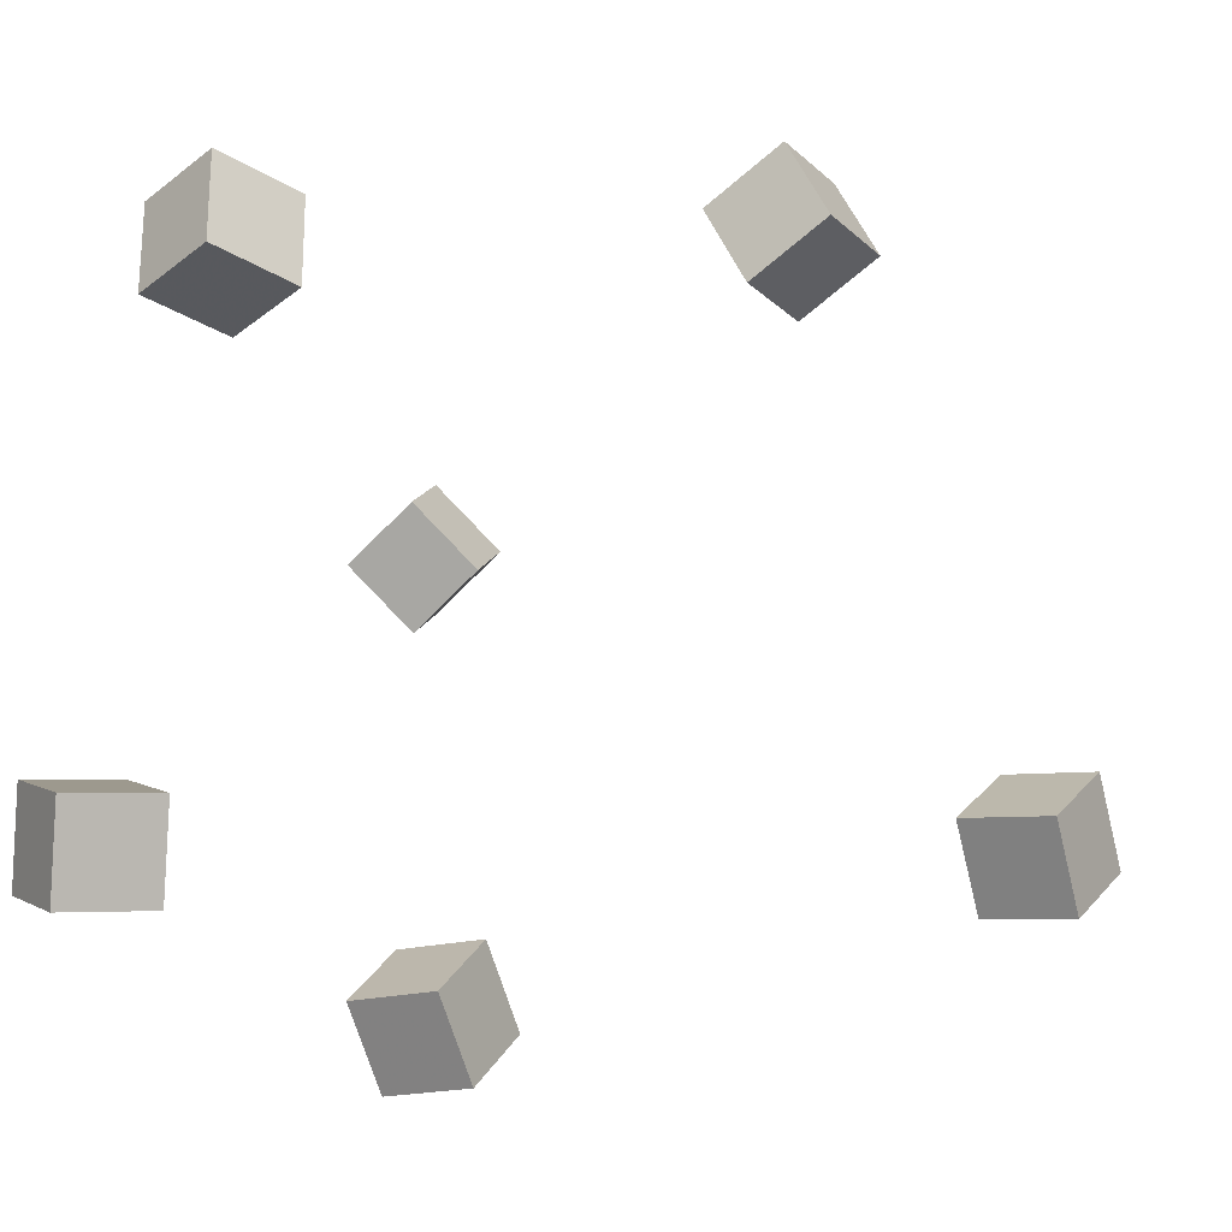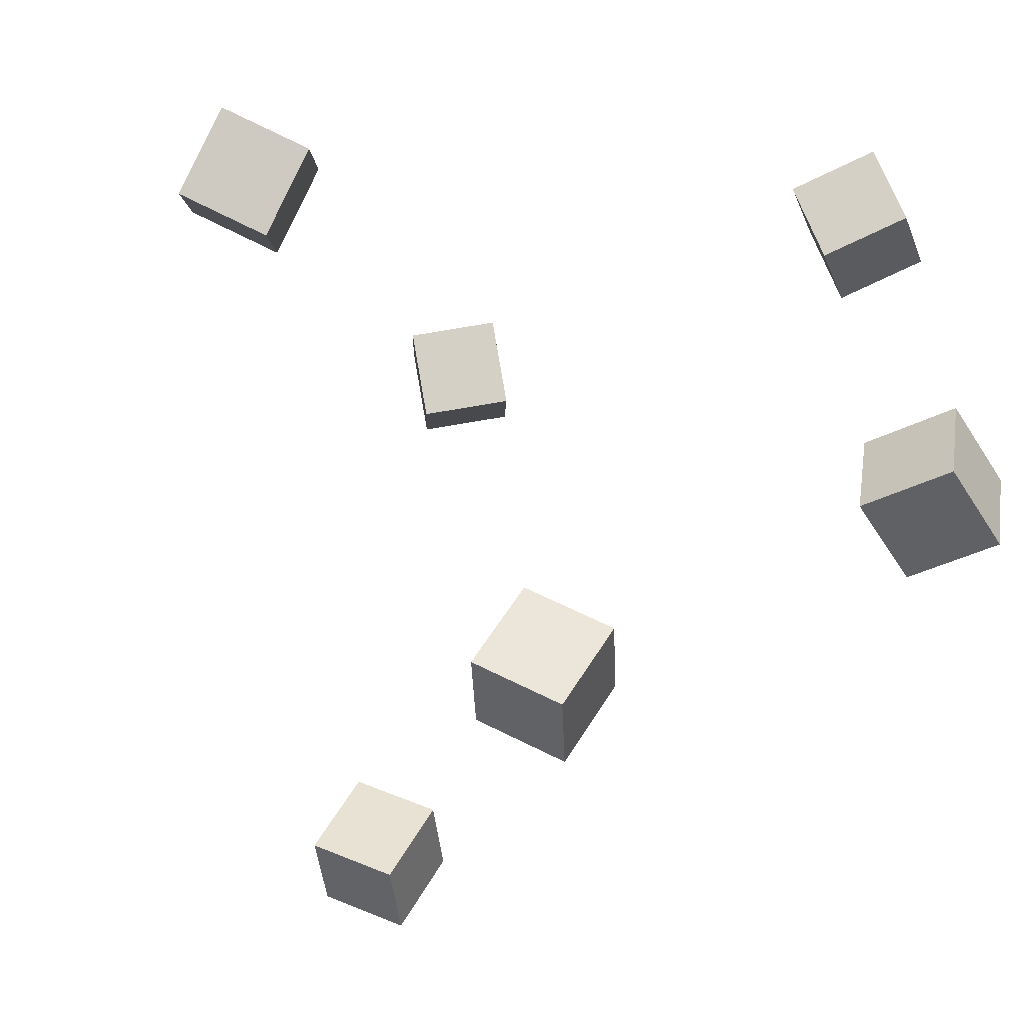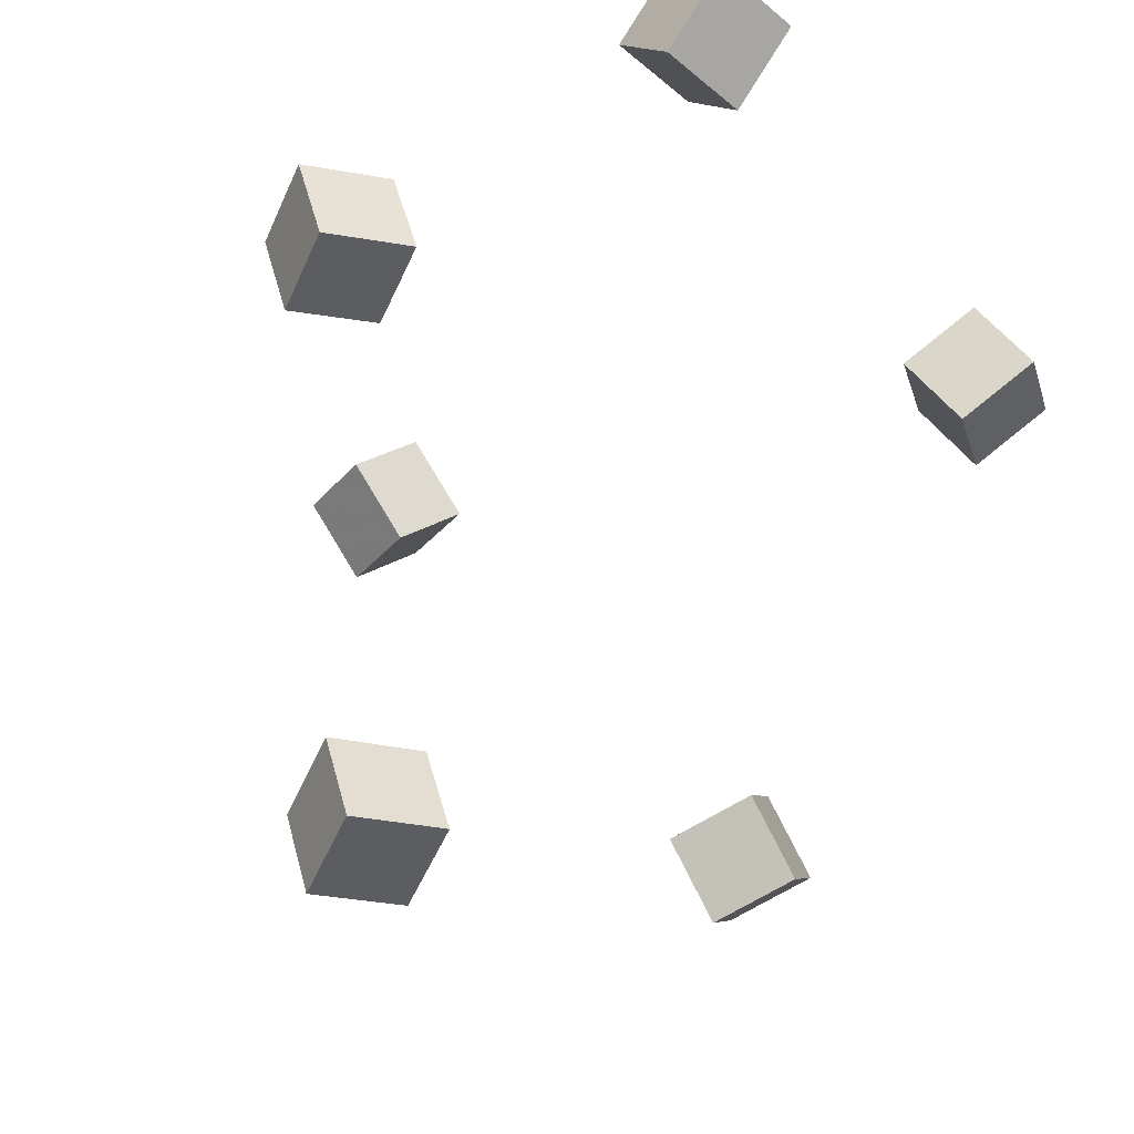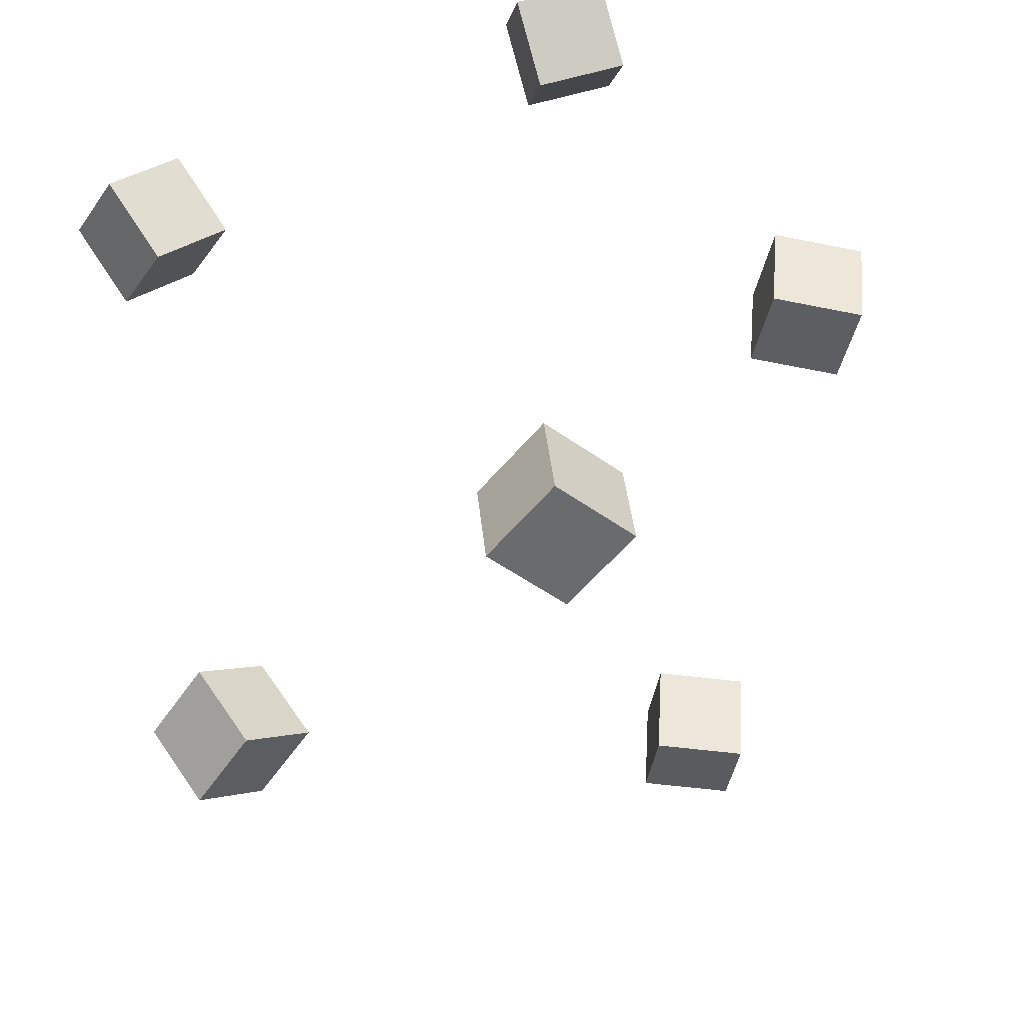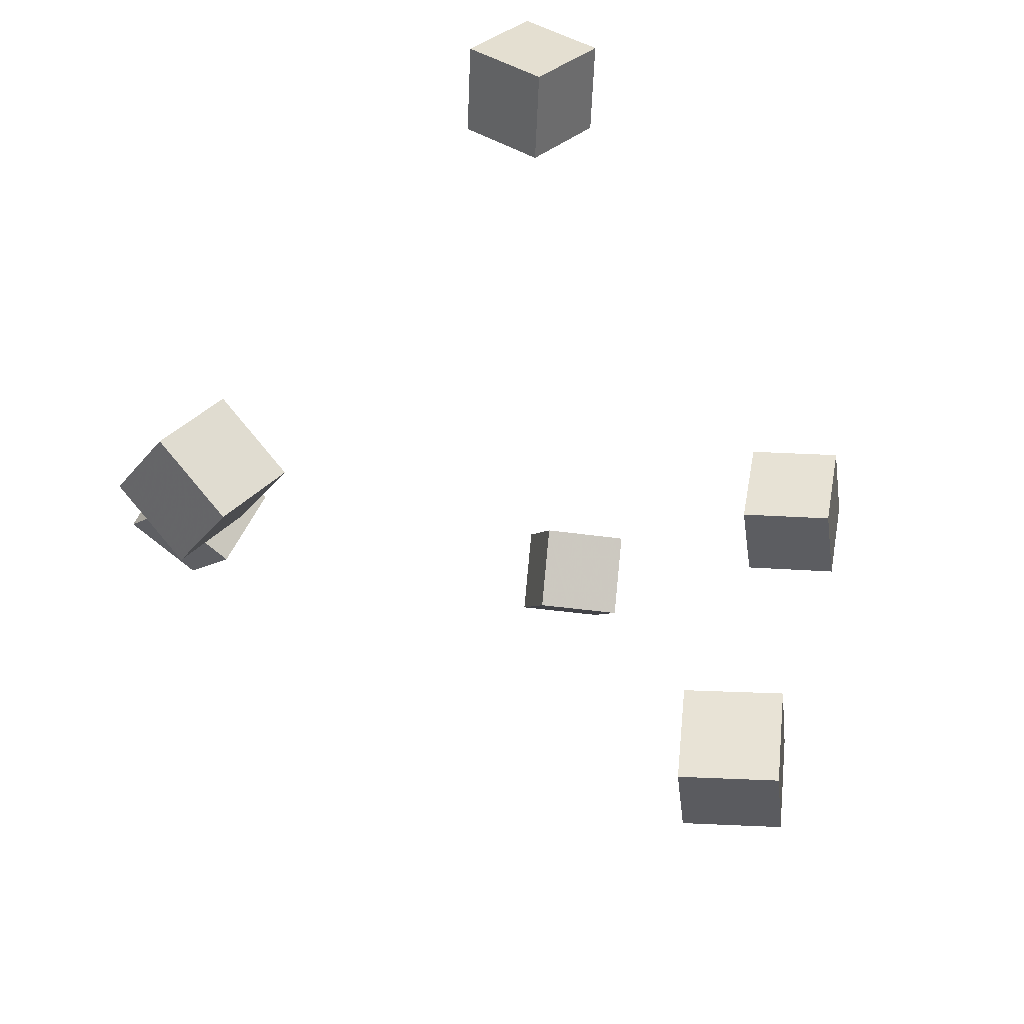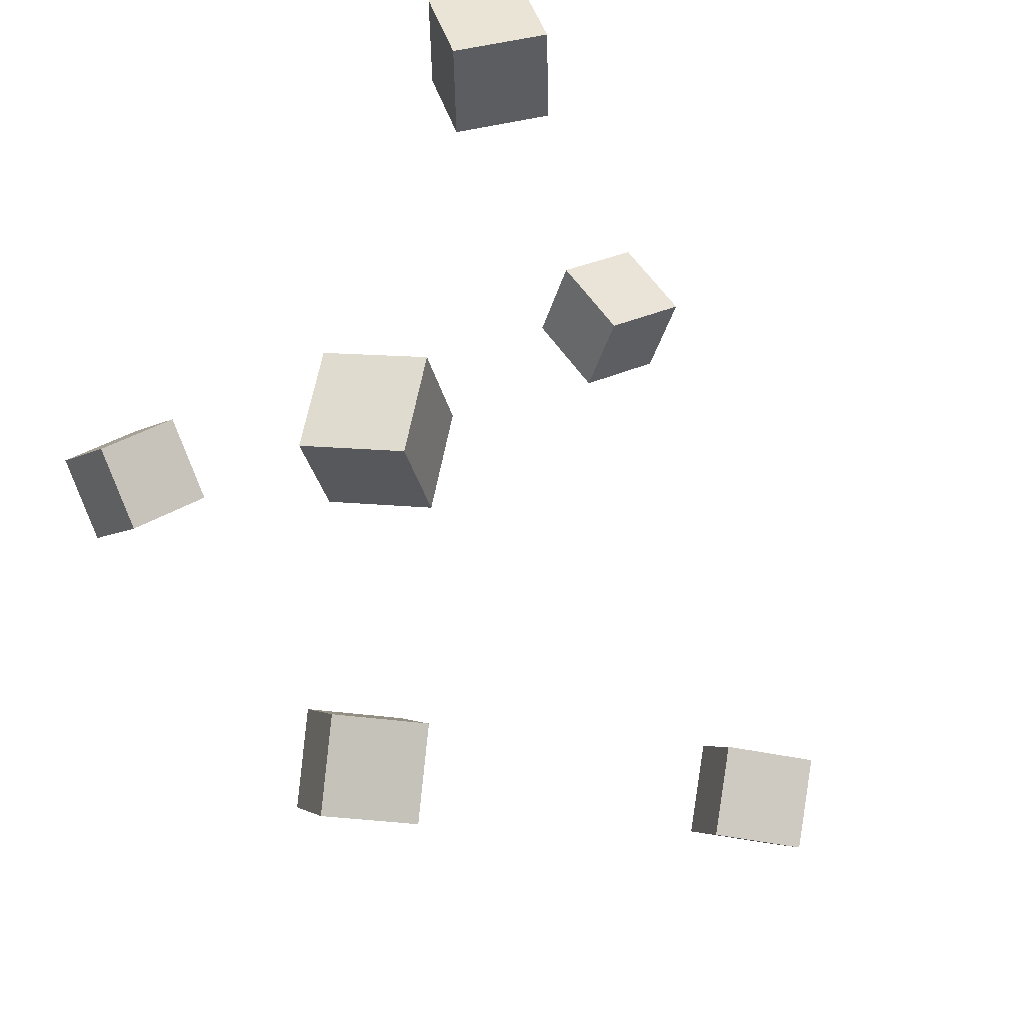
<metadata>
{"format":"obj","ext":"obj","renderer":"f3d","projection":"perspective","resolution":1024,"background":"white","views":[{"elev":-9.1,"azim":104.5,"up":"+Y"},{"elev":-41.9,"azim":-13.2,"up":"+Y"},{"elev":-35.3,"azim":35.5,"up":"+Z"},{"elev":39.2,"azim":-116.4,"up":"+Z"},{"elev":-51.8,"azim":-113.4,"up":"+Z"},{"elev":-33.6,"azim":56.0,"up":"+Y"}]}
</metadata>
<code>
v -0.3415 0.1646 0.2015
v -0.3581 0.1154 0.2636
v -0.3175 0.2216 0.253
v -0.3341 0.1724 0.3151
v -0.266 0.1354 0.1986
v -0.2825 0.08626 0.2607
v -0.242 0.1924 0.2501
v -0.2585 0.1433 0.3122
f 1.0 7.0 5.0
f 1.0 3.0 7.0
f 1.0 4.0 3.0
f 1.0 2.0 4.0
f 3.0 8.0 7.0
f 3.0 4.0 8.0
f 5.0 7.0 8.0
f 5.0 8.0 6.0
f 1.0 5.0 6.0
f 1.0 6.0 2.0
f 2.0 6.0 8.0
f 2.0 8.0 4.0
v -0.06584 -0.2591 0.1012
v -0.08725 -0.265 0.1792
v -0.02725 -0.1894 0.117
v -0.04867 -0.1952 0.195
v 0.002355 -0.3004 0.1168
v -0.01906 -0.3062 0.1948
v 0.04094 -0.2306 0.1326
v 0.01952 -0.2365 0.2106
f 9.0 15.0 13.0
f 9.0 11.0 15.0
f 9.0 12.0 11.0
f 9.0 10.0 12.0
f 11.0 16.0 15.0
f 11.0 12.0 16.0
f 13.0 15.0 16.0
f 13.0 16.0 14.0
f 9.0 13.0 14.0
f 9.0 14.0 10.0
f 10.0 14.0 16.0
f 10.0 16.0 12.0
v -0.1105 -0.1423 -0.3484
v -0.1366 -0.1397 -0.2722
v -0.07362 -0.07091 -0.3383
v -0.09971 -0.06829 -0.262
v -0.04329 -0.1806 -0.3241
v -0.06938 -0.1779 -0.2479
v -0.00638 -0.1091 -0.3139
v -0.03247 -0.1065 -0.2377
f 17.0 23.0 21.0
f 17.0 19.0 23.0
f 17.0 20.0 19.0
f 17.0 18.0 20.0
f 19.0 24.0 23.0
f 19.0 20.0 24.0
f 21.0 23.0 24.0
f 21.0 24.0 22.0
f 17.0 21.0 22.0
f 17.0 22.0 18.0
f 18.0 22.0 24.0
f 18.0 24.0 20.0
v 0.2465 -0.1833 0.2625
v 0.1902 -0.1672 0.3172
v 0.2608 -0.1047 0.254
v 0.2045 -0.08858 0.3087
v 0.3019 -0.1871 0.3206
v 0.2455 -0.1709 0.3753
v 0.3161 -0.1085 0.3121
v 0.2598 -0.09234 0.3668
f 25.0 31.0 29.0
f 25.0 27.0 31.0
f 25.0 28.0 27.0
f 25.0 26.0 28.0
f 27.0 32.0 31.0
f 27.0 28.0 32.0
f 29.0 31.0 32.0
f 29.0 32.0 30.0
f 25.0 29.0 30.0
f 25.0 30.0 26.0
f 26.0 30.0 32.0
f 26.0 32.0 28.0
v 0.2625 0.2417 0.1645
v 0.2224 0.2199 0.2302
v 0.2356 0.3161 0.1728
v 0.1955 0.2942 0.2385
v 0.3263 0.2598 0.2094
v 0.2862 0.238 0.2751
v 0.2994 0.3341 0.2177
v 0.2593 0.3123 0.2834
f 33.0 39.0 37.0
f 33.0 35.0 39.0
f 33.0 36.0 35.0
f 33.0 34.0 36.0
f 35.0 40.0 39.0
f 35.0 36.0 40.0
f 37.0 39.0 40.0
f 37.0 40.0 38.0
f 33.0 37.0 38.0
f 33.0 38.0 34.0
f 34.0 38.0 40.0
f 34.0 40.0 36.0
v -0.09627 0.3496 -0.07741
v -0.02008 0.3622 -0.05357
v -0.0827 0.3935 -0.1441
v -0.006514 0.4061 -0.1202
v -0.07284 0.2826 -0.1167
v 0.00335 0.2953 -0.09286
v -0.05927 0.3265 -0.1834
v 0.01692 0.3392 -0.1595
f 41.0 47.0 45.0
f 41.0 43.0 47.0
f 41.0 44.0 43.0
f 41.0 42.0 44.0
f 43.0 48.0 47.0
f 43.0 44.0 48.0
f 45.0 47.0 48.0
f 45.0 48.0 46.0
f 41.0 45.0 46.0
f 41.0 46.0 42.0
f 42.0 46.0 48.0
f 42.0 48.0 44.0

</code>
